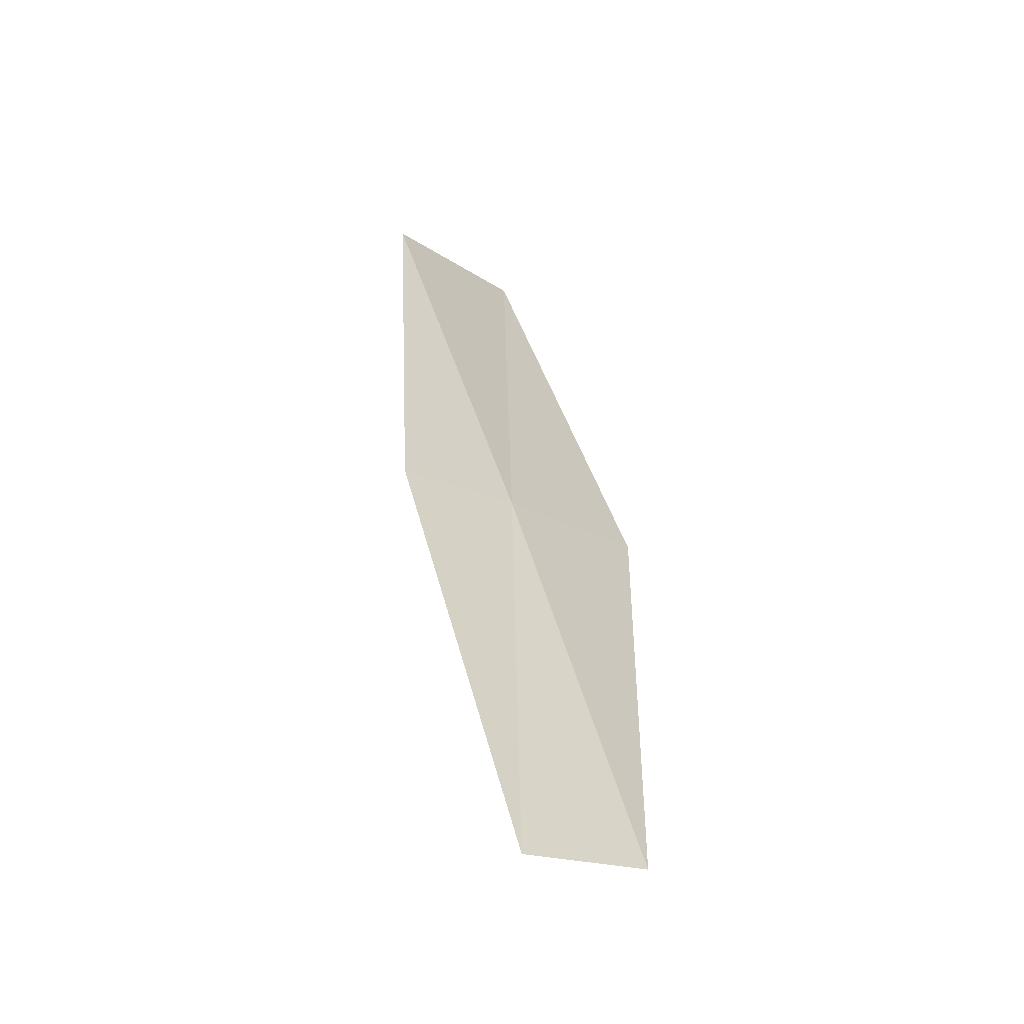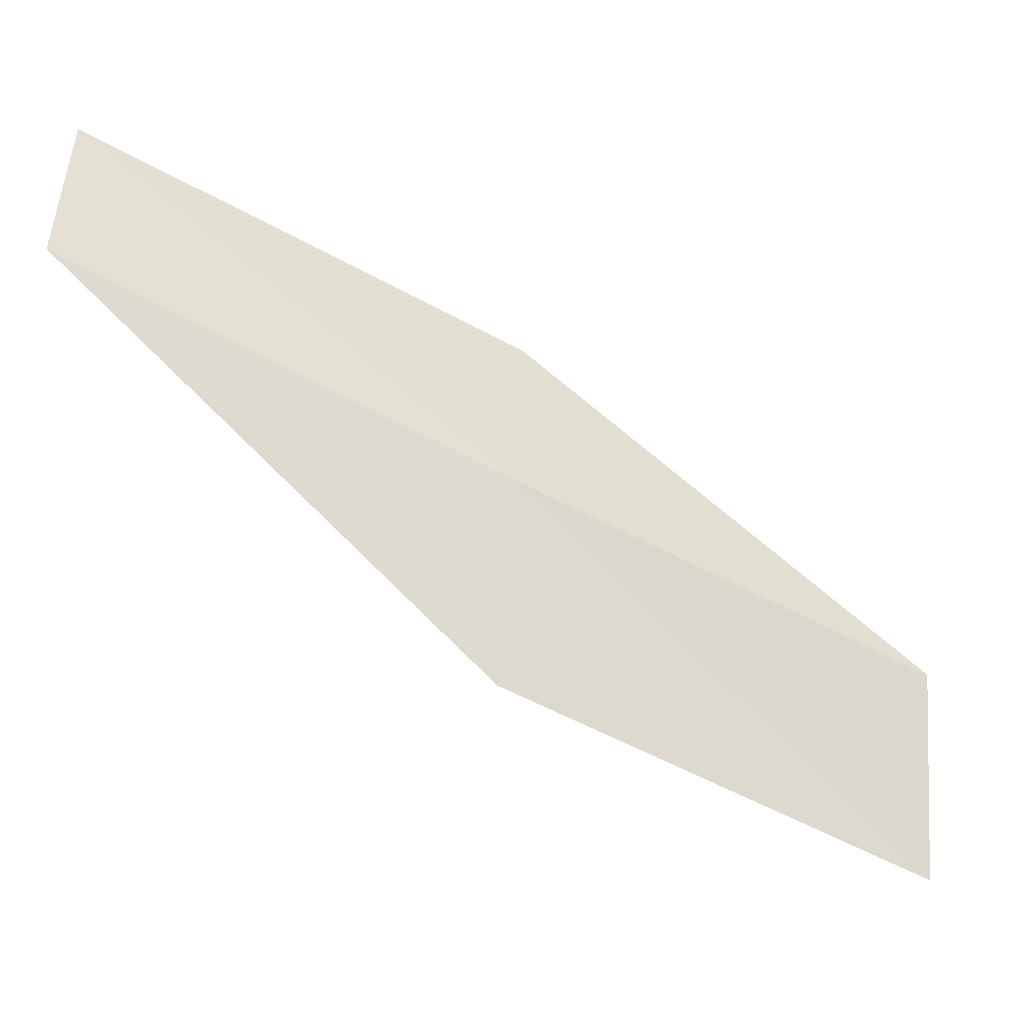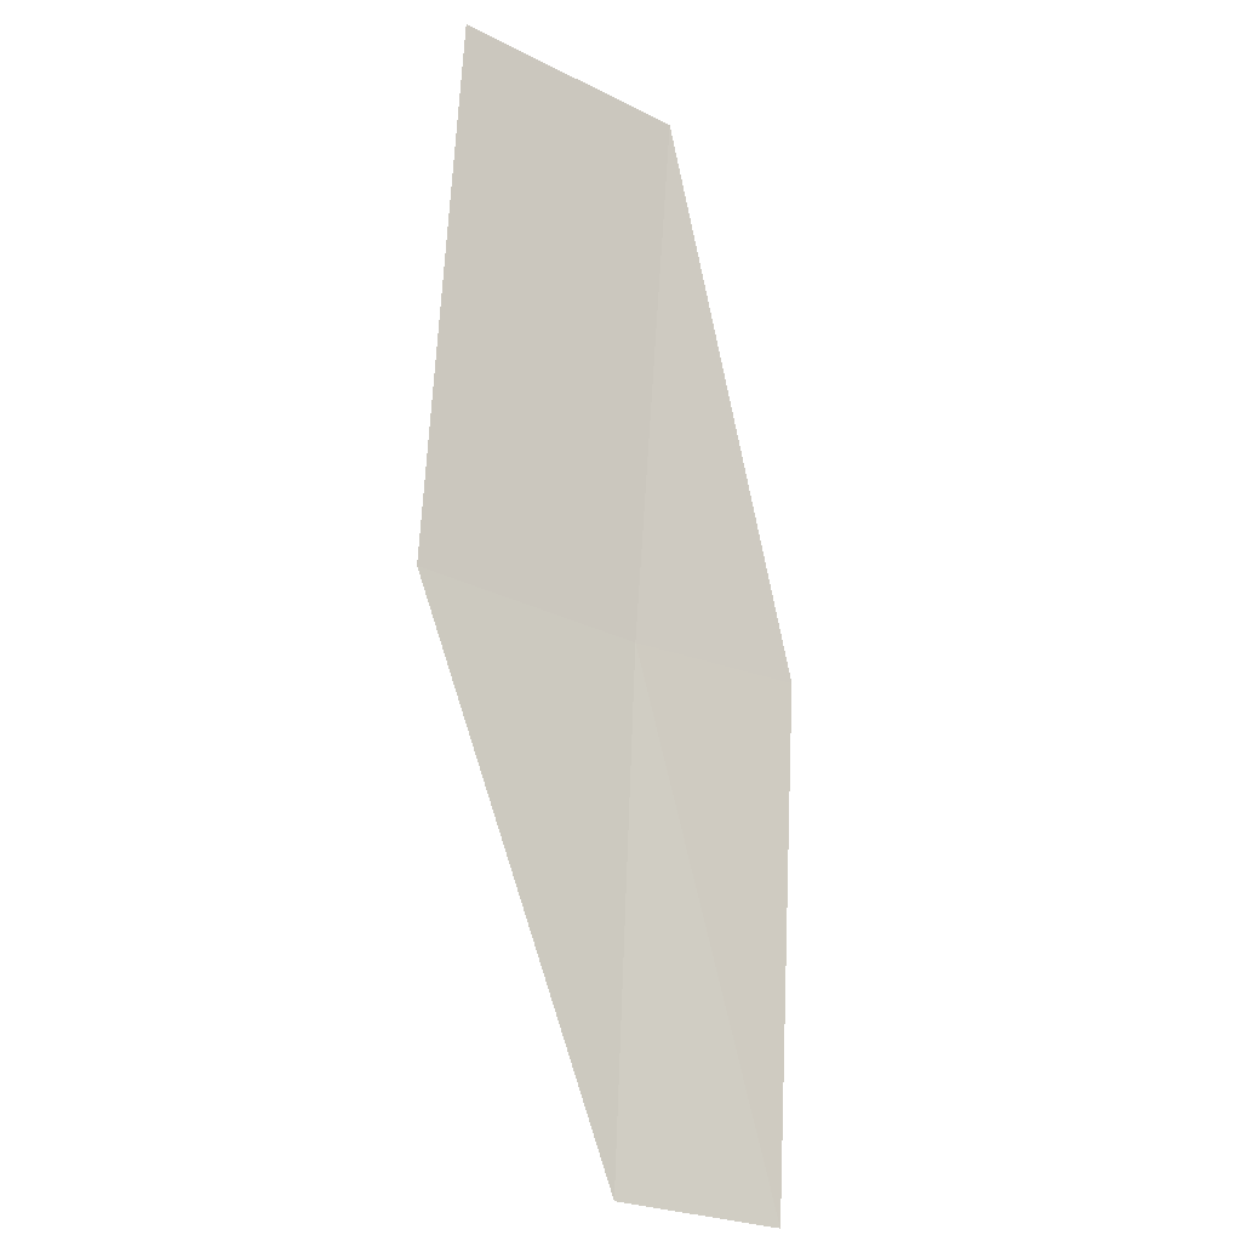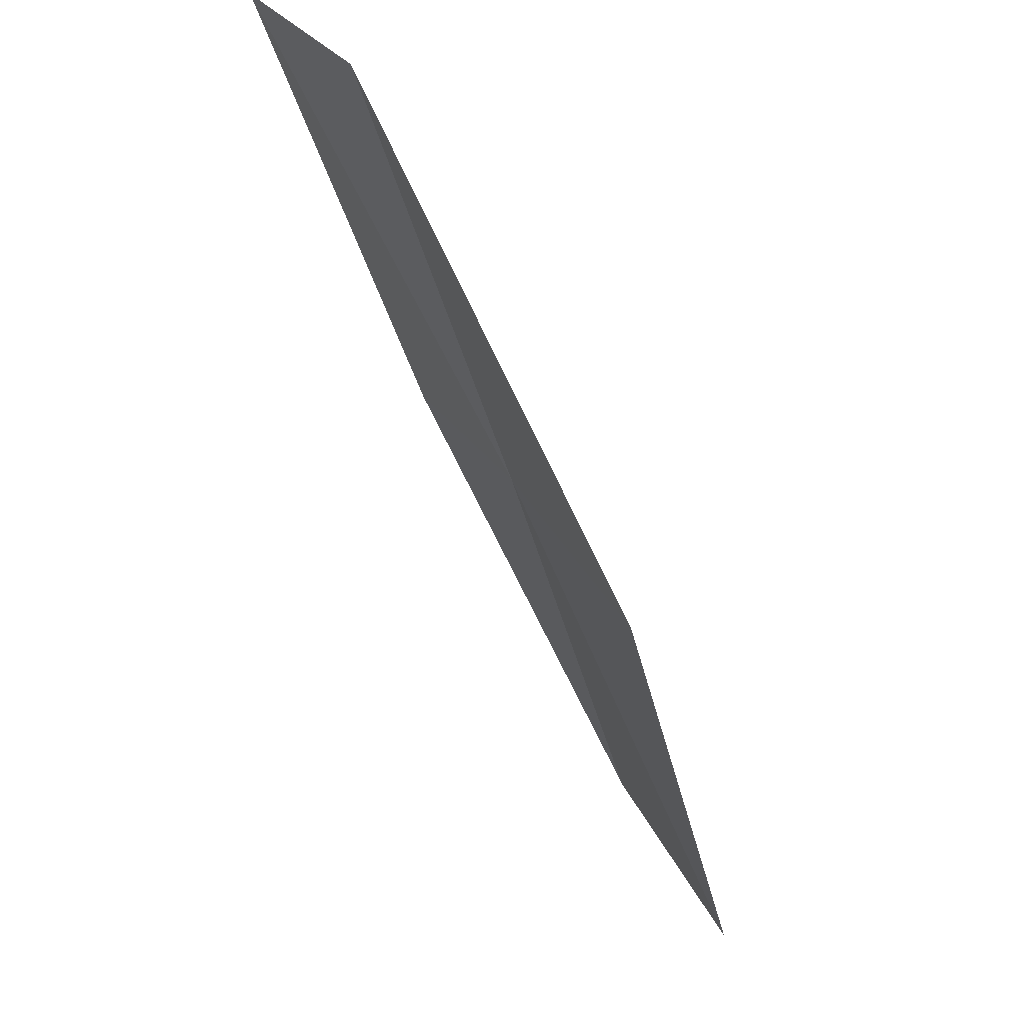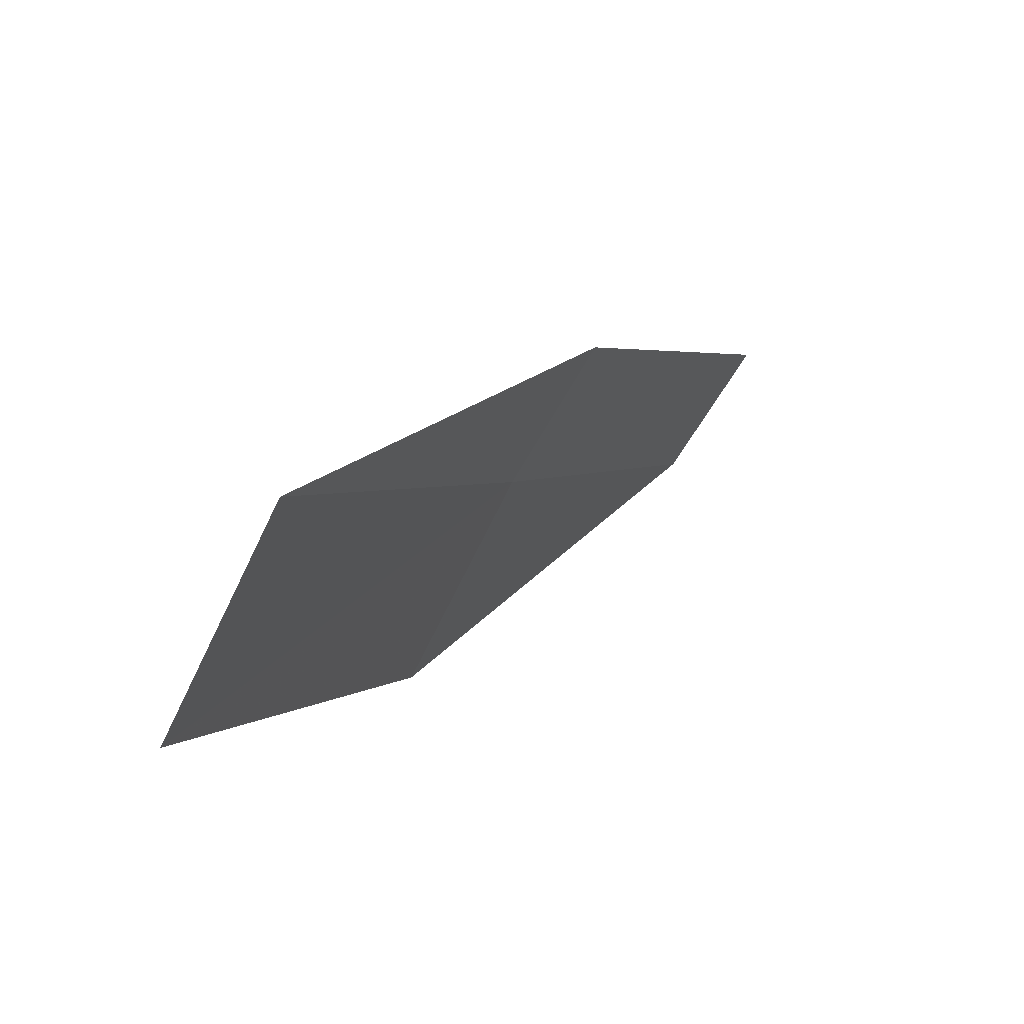
<metadata>
{"format":"obj","ext":"obj","renderer":"f3d","projection":"perspective","resolution":1024,"background":"white","views":[{"elev":-17.1,"azim":179.7,"up":"+Z"},{"elev":12.0,"azim":-84.1,"up":"+Y"},{"elev":-41.6,"azim":23.6,"up":"+Z"},{"elev":-17.4,"azim":-145.7,"up":"+Y"},{"elev":-27.1,"azim":42.2,"up":"+Y"}]}
</metadata>
<code>
v -20.81 -11.66 2
v -20.28 -11.14 2
v -20.84 -10.06 0
v -21.39 -10.56 0
v -21.45 -12.48 2
v -20.17 -12.74 4
v -20.77 -13.58 4
f 1 2 3
f 1 3 4
f 1 4 5
f 1 6 2
f 1 7 6
f 1 5 7

</code>
